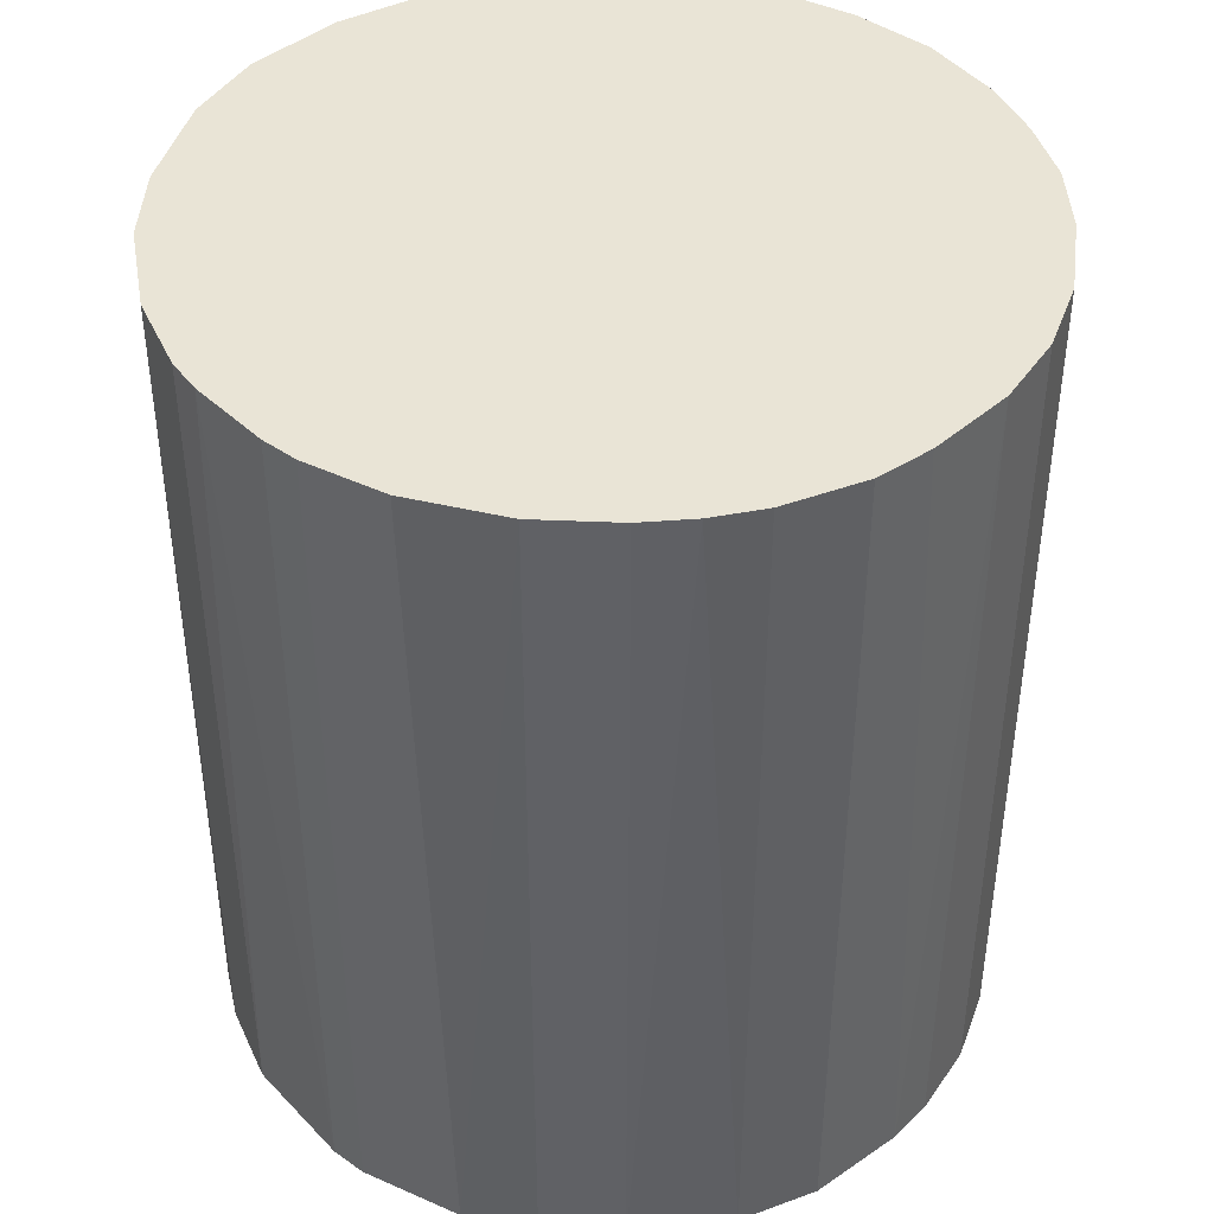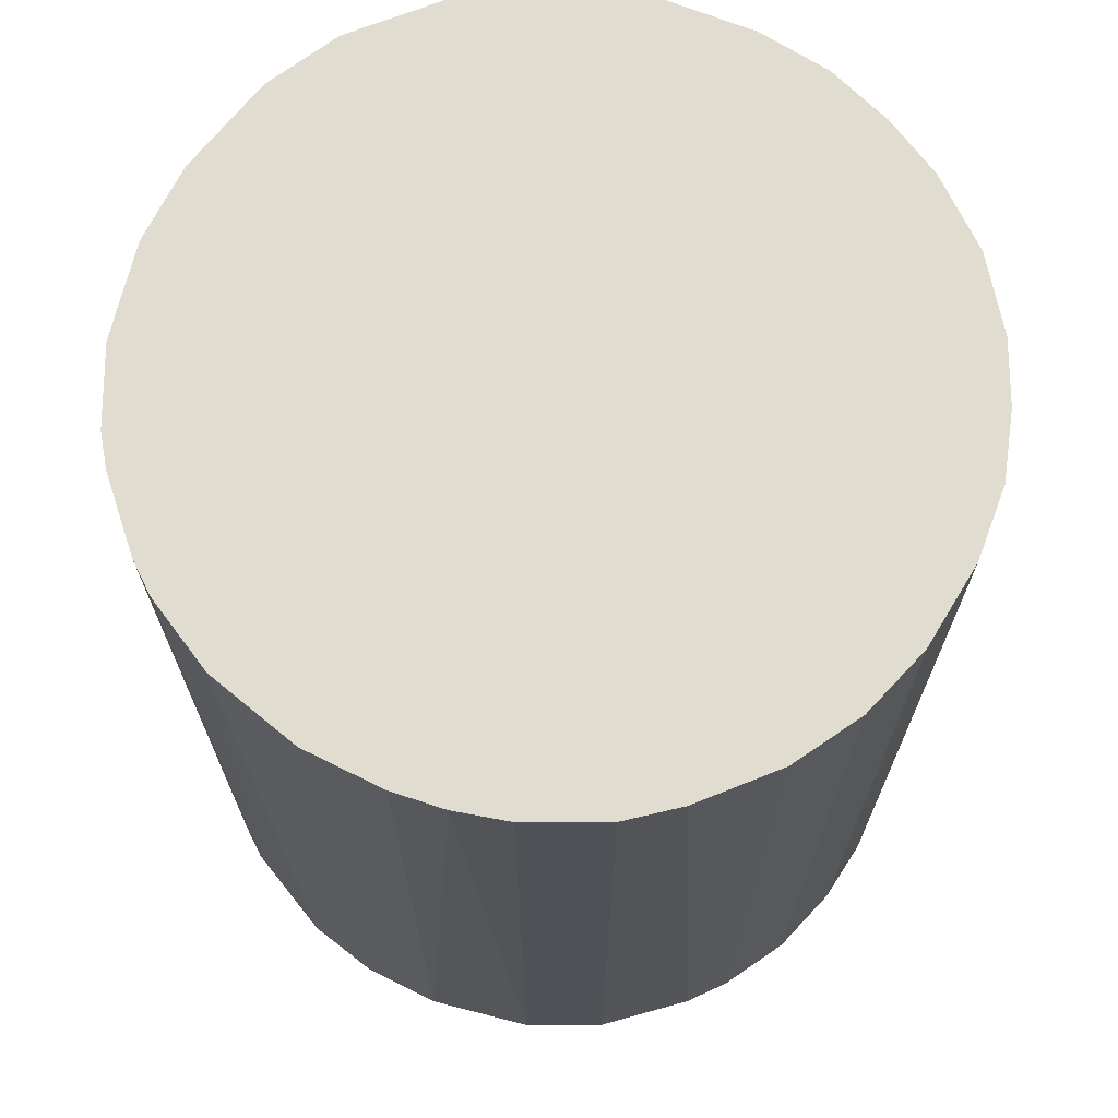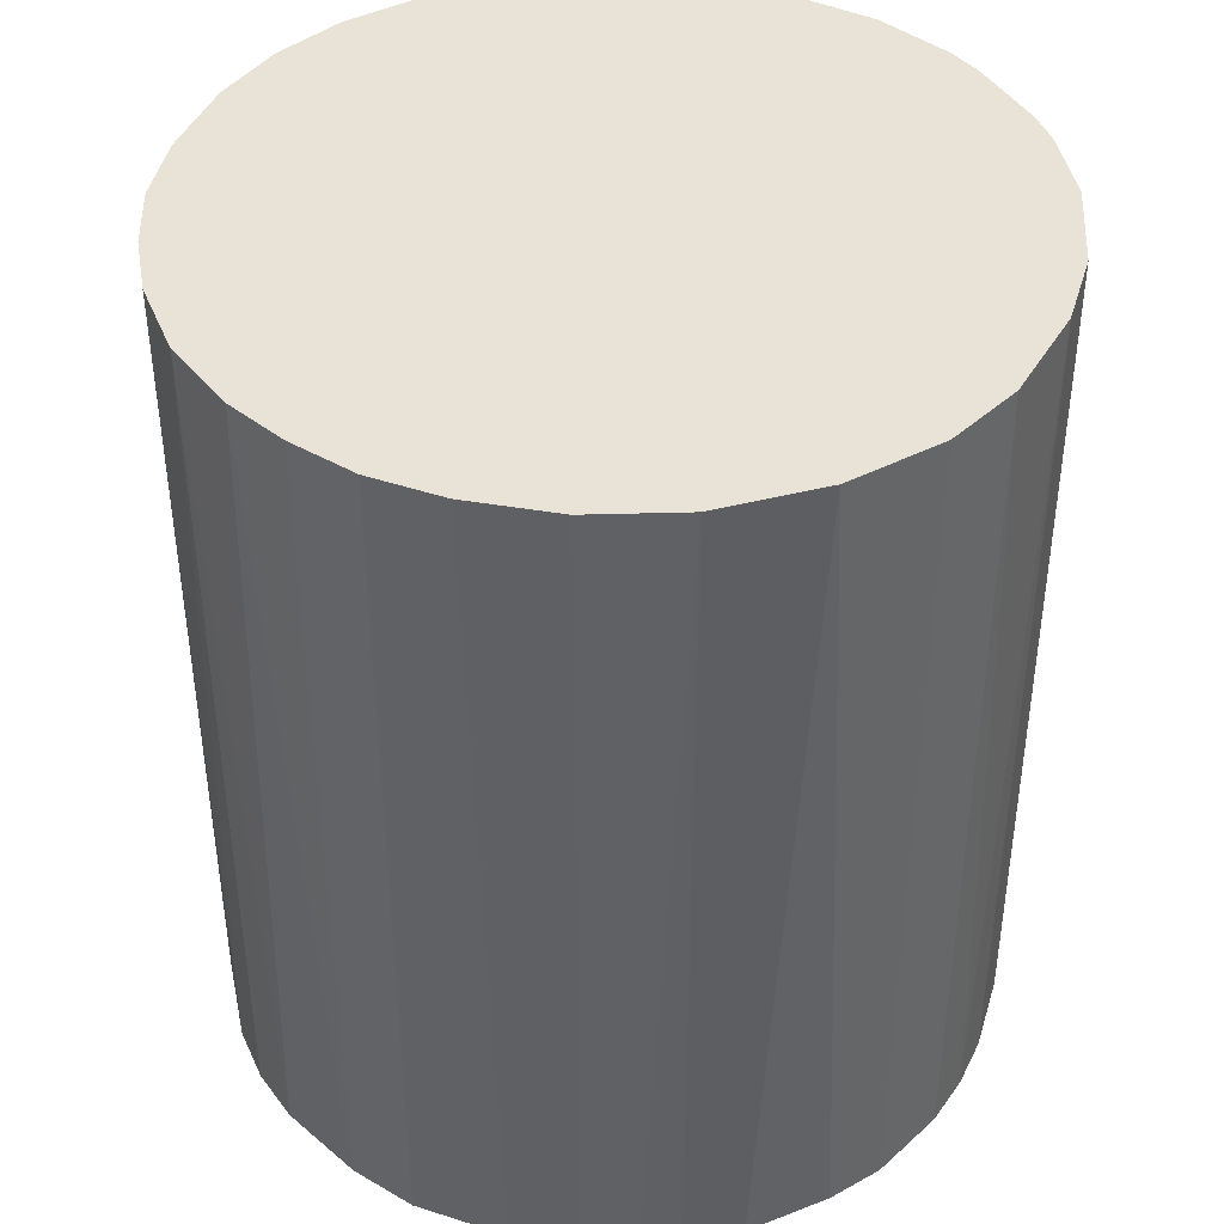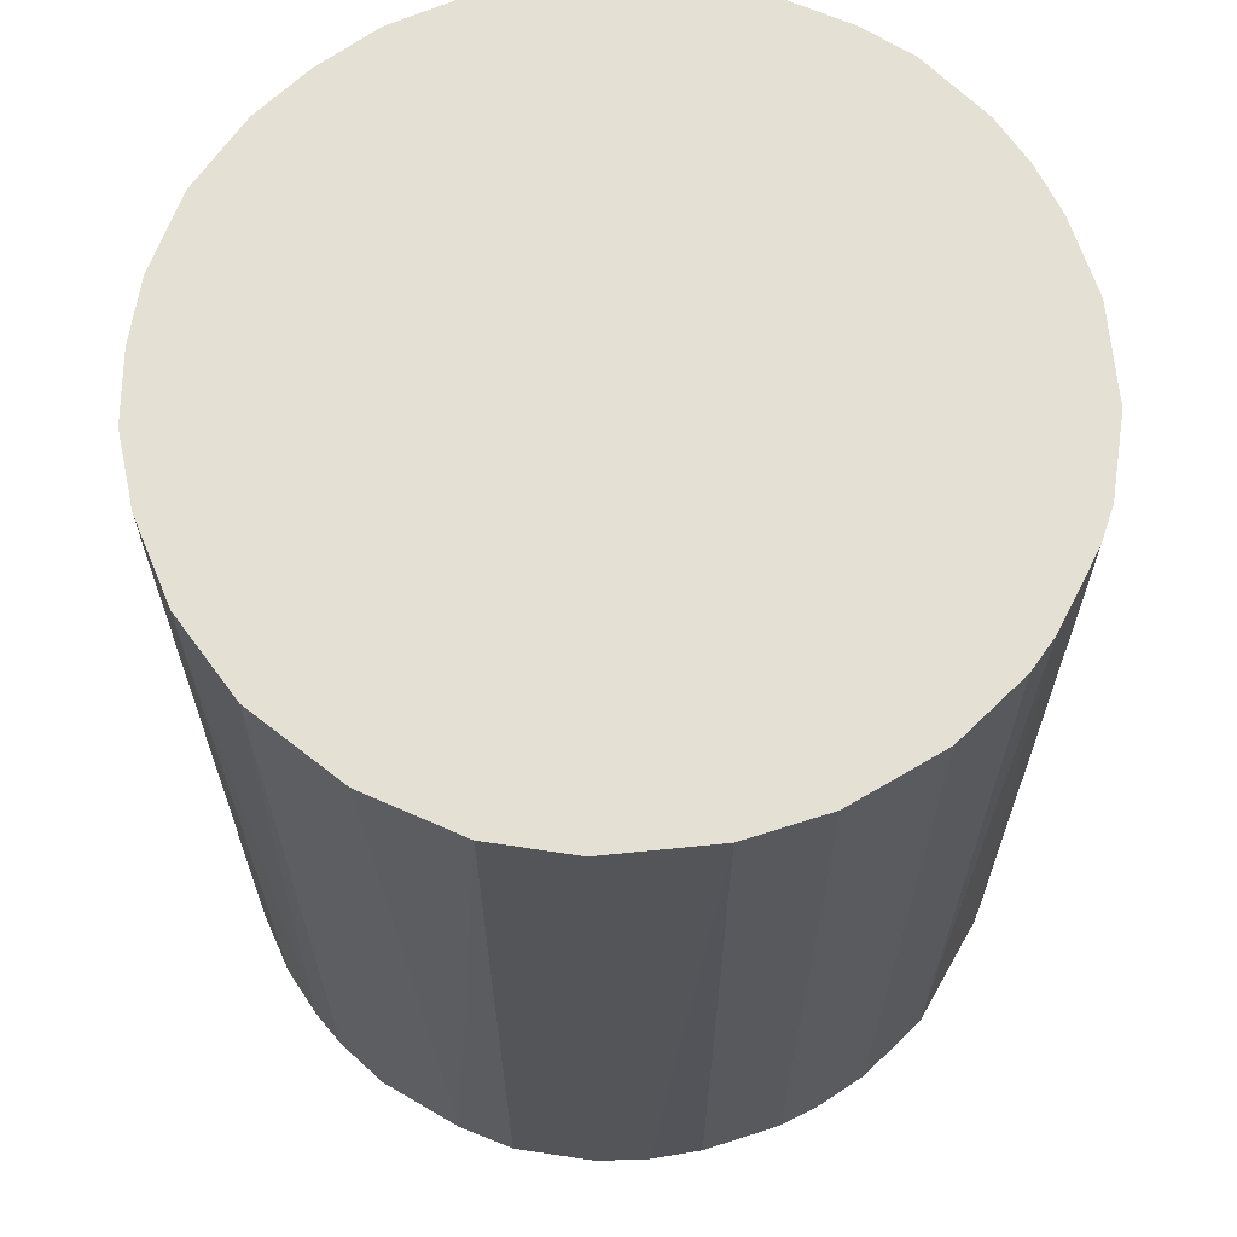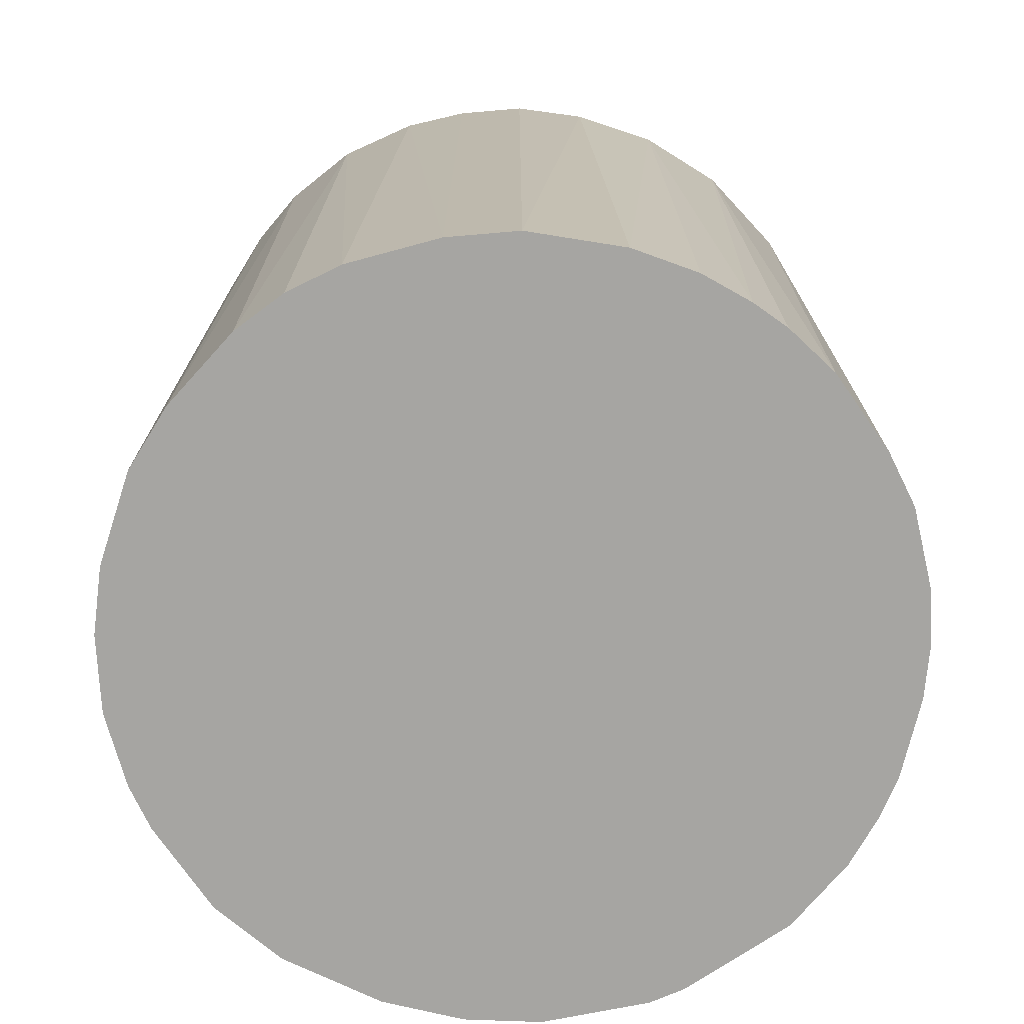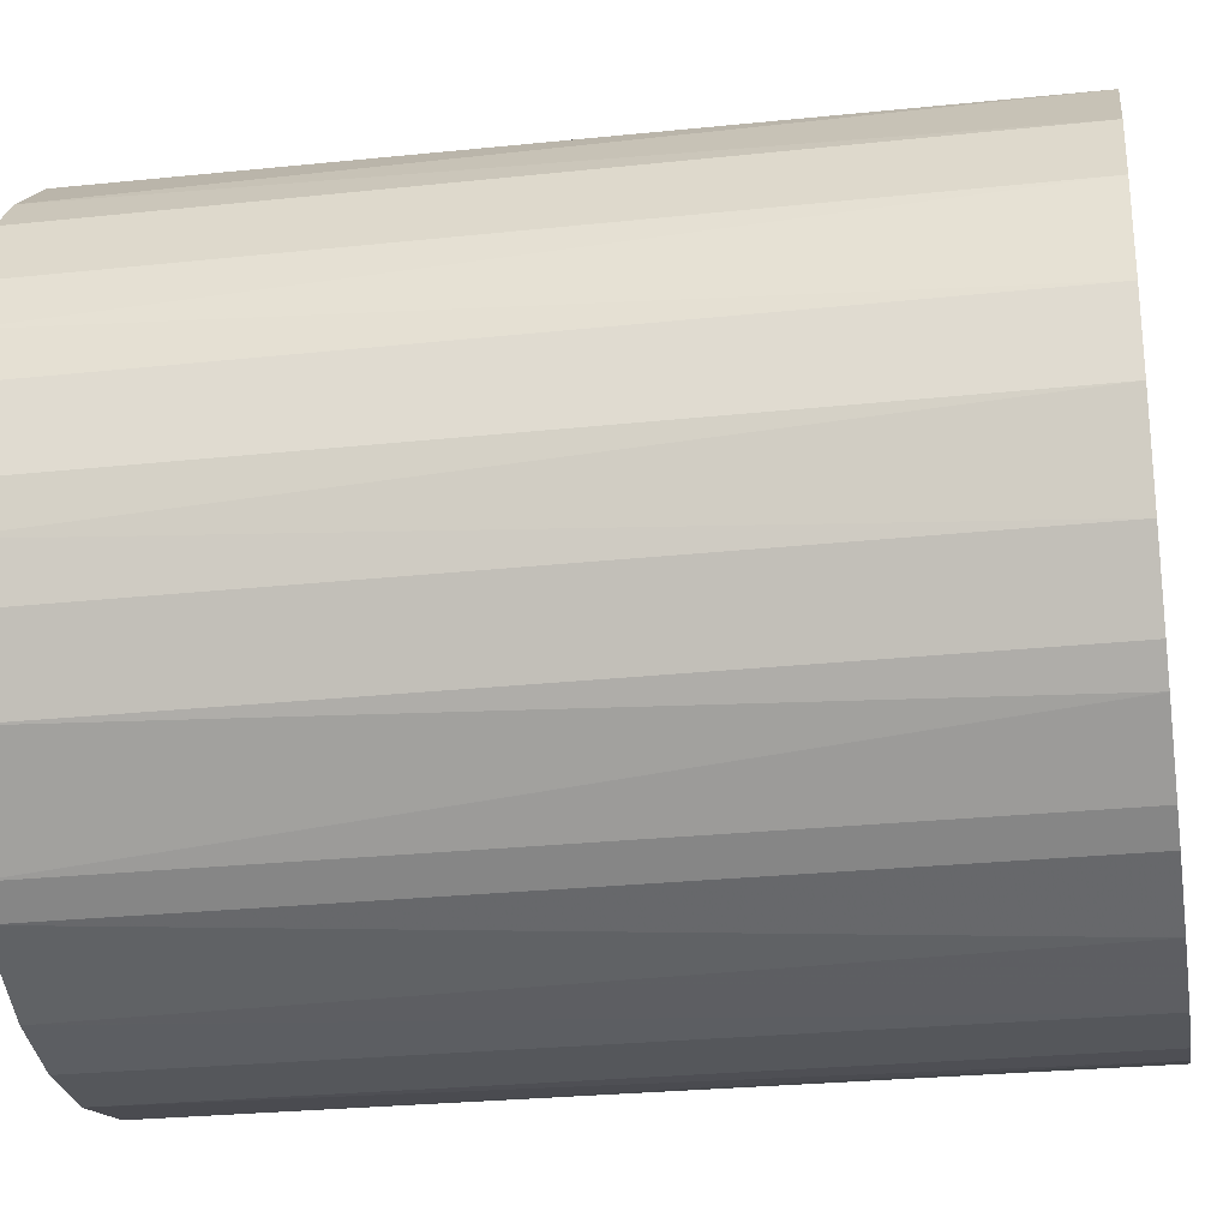
<metadata>
{"format":"obj","ext":"obj","renderer":"f3d","projection":"perspective","resolution":1024,"background":"white","views":[{"elev":42.5,"azim":2.9,"up":"+Z"},{"elev":69.6,"azim":26.5,"up":"+Z"},{"elev":41.7,"azim":-163.5,"up":"+Z"},{"elev":65.4,"azim":-107.9,"up":"+Z"},{"elev":-73.7,"azim":166.5,"up":"+Z"},{"elev":-26.5,"azim":-80.5,"up":"+Y"}]}
</metadata>
<code>
o convex_0
v -0.02881 -0.006687 -0.03347
v 0.02961 0.000675 0.03347
v 0.02904 0.006351 0.03347
v -0.02938 -0.003286 0.03347
v -0.001017 0.02961 -0.03347
v 0.01656 -0.02483 -0.03347
v -0.003286 -0.02938 0.03347
v -0.01293 0.02677 0.03347
v 0.02904 0.006351 -0.03347
v 0.01599 0.02507 0.03347
v -0.02484 0.01656 -0.03347
v -0.01633 -0.02483 -0.03347
v 0.0245 -0.0169 0.03347
v -0.02314 -0.0186 0.03347
v 0.0211 0.0211 -0.03347
v 0.02734 -0.01179 -0.03347
v -0.02768 0.01089 0.03347
v 0.00295 -0.02938 -0.03347
v 0.01089 -0.02768 0.03347
v 0.000681 0.02961 0.03347
v -0.01293 0.02677 -0.03347
v 0.01145 0.02734 -0.03347
v -0.02881 0.006917 -0.03347
v 0.02507 0.01599 0.03347
v -0.01974 0.02223 0.03347
v -0.01633 -0.02483 0.03347
v -0.02484 -0.01633 -0.03347
v -0.008956 -0.02824 -0.03347
v -0.02768 -0.01066 0.03347
v 0.02904 -0.006121 0.03347
v 0.02961 -0.001017 -0.03347
v 0.006351 0.02904 0.03347
v 0.01656 -0.02483 0.03347
v 0.02224 -0.01973 -0.03347
v 0.02734 0.01145 -0.03347
v -0.006121 0.02904 0.03347
v -0.0169 0.0245 -0.03347
v -0.01066 -0.02768 0.03347
v 0.01089 -0.02768 -0.03347
v -0.02484 0.01656 0.03347
v 0.006917 -0.02881 0.03347
v -0.02938 0.002944 0.03347
v -0.02938 0.002944 -0.03347
v 0.006351 0.02904 -0.03347
v 0.0211 0.0211 0.03347
v -0.006121 0.02904 -0.03347
v -0.0186 -0.02314 -0.03347
v 0.02734 -0.01179 0.03347
v -0.003286 -0.02938 -0.03347
v 0.0177 0.02393 -0.03347
v 0.02393 0.0177 -0.03347
v 0.01997 -0.02201 0.03347
v -0.022 0.01996 -0.03347
v 0.02904 -0.006121 -0.03347
v -0.02768 0.01089 -0.03347
v -0.02768 -0.01066 -0.03347
v 0.01145 0.02734 0.03347
v 0.02734 0.01145 0.03347
v 0.00295 -0.02938 0.03347
v -0.02938 -0.003286 -0.03347
v 0.0245 -0.0169 -0.03347
v -0.02484 -0.01633 0.03347
v -0.01009 0.02791 -0.03347
v -0.0186 -0.02314 0.03347
f 14 47 64
f 2 3 4
f 1 5 6
f 2 4 7
f 4 3 8
f 3 2 9
f 6 5 9
f 8 3 10
f 5 1 11
f 1 6 12
f 2 7 13
f 7 4 14
f 9 5 15
f 6 9 16
f 4 8 17
f 12 6 18
f 13 7 19
f 8 10 20
f 5 11 21
f 15 5 22
f 11 1 23
f 10 3 24
f 17 8 25
f 7 14 26
f 1 12 27
f 12 18 28
f 4 1 29
f 14 4 29
f 2 13 30
f 9 2 31
f 16 9 31
f 2 30 31
f 20 10 32
f 19 6 33
f 13 19 33
f 6 16 34
f 3 9 35
f 9 15 35
f 20 5 36
f 8 20 36
f 8 21 37
f 21 11 37
f 25 8 37
f 7 26 38
f 26 12 38
f 28 7 38
f 12 28 38
f 18 6 39
f 6 19 39
f 11 17 40
f 17 25 40
f 19 7 41
f 18 39 41
f 39 19 41
f 4 17 42
f 17 23 42
f 42 23 43
f 23 1 43
f 4 42 43
f 5 20 44
f 22 5 44
f 20 32 44
f 32 22 44
f 10 24 45
f 5 21 46
f 36 5 46
f 12 26 47
f 27 12 47
f 14 27 47
f 13 16 48
f 30 13 48
f 16 30 48
f 18 7 49
f 7 28 49
f 28 18 49
f 15 22 50
f 22 10 50
f 10 45 50
f 45 15 50
f 35 15 51
f 24 35 51
f 15 45 51
f 45 24 51
f 33 6 52
f 13 33 52
f 6 34 52
f 34 13 52
f 37 11 53
f 25 37 53
f 11 40 53
f 40 25 53
f 30 16 54
f 16 31 54
f 31 30 54
f 17 11 55
f 11 23 55
f 23 17 55
f 1 27 56
f 29 1 56
f 27 29 56
f 10 22 57
f 32 10 57
f 22 32 57
f 24 3 58
f 3 35 58
f 35 24 58
f 7 18 59
f 41 7 59
f 18 41 59
f 1 4 60
f 43 1 60
f 4 43 60
f 16 13 61
f 34 16 61
f 13 34 61
f 27 14 62
f 14 29 62
f 29 27 62
f 21 8 63
f 8 36 63
f 46 21 63
f 36 46 63
f 26 14 64
f 47 26 64

</code>
